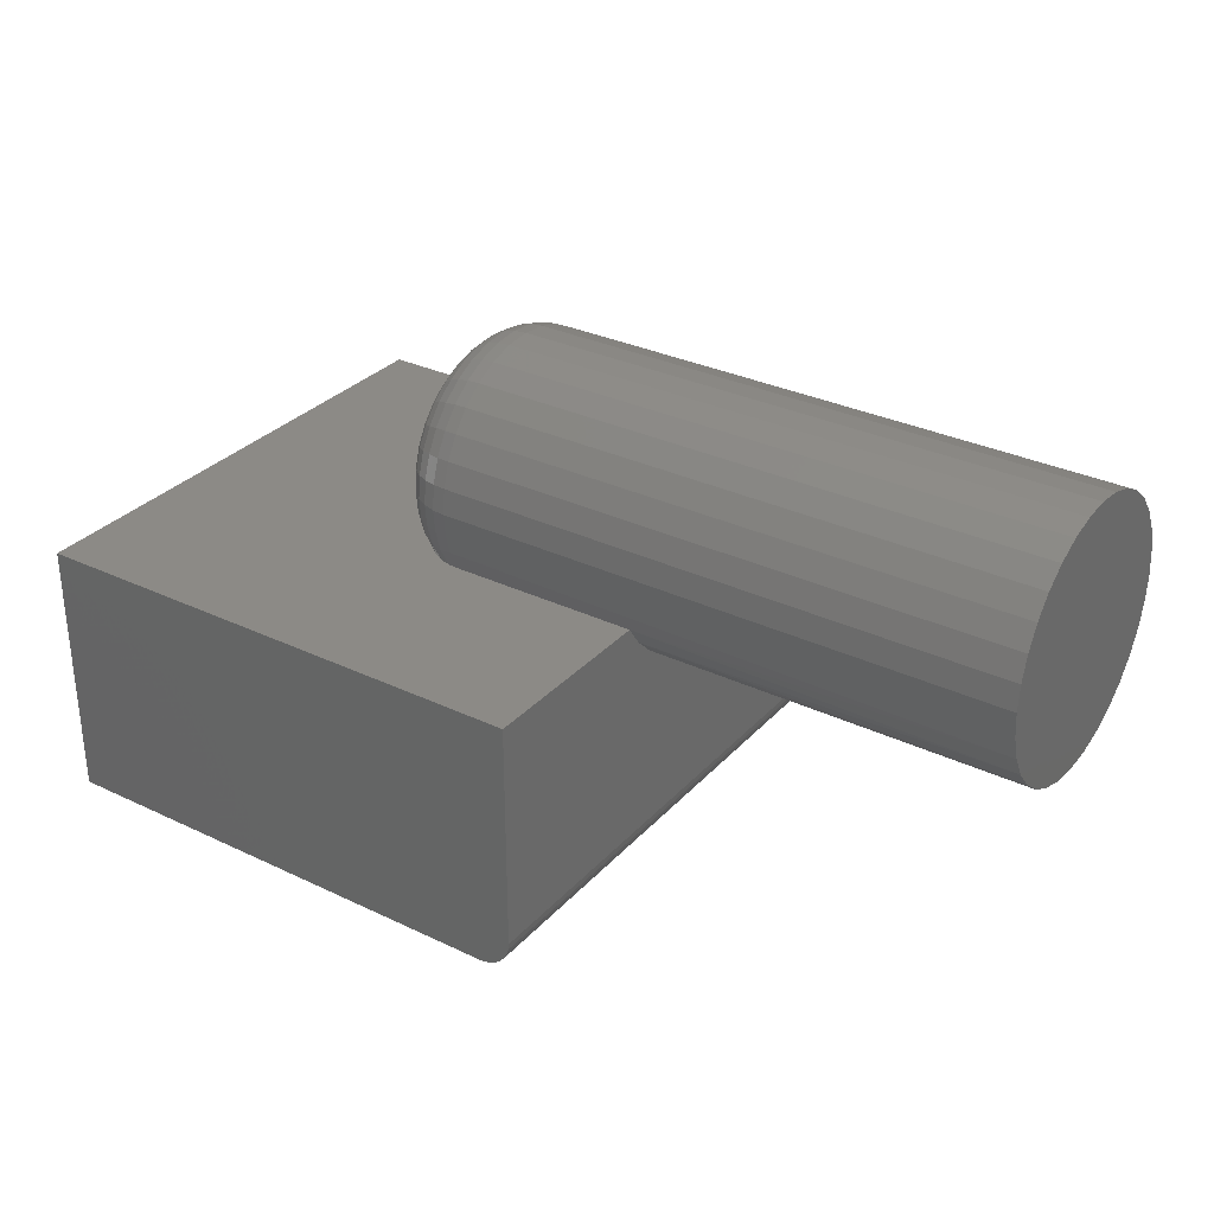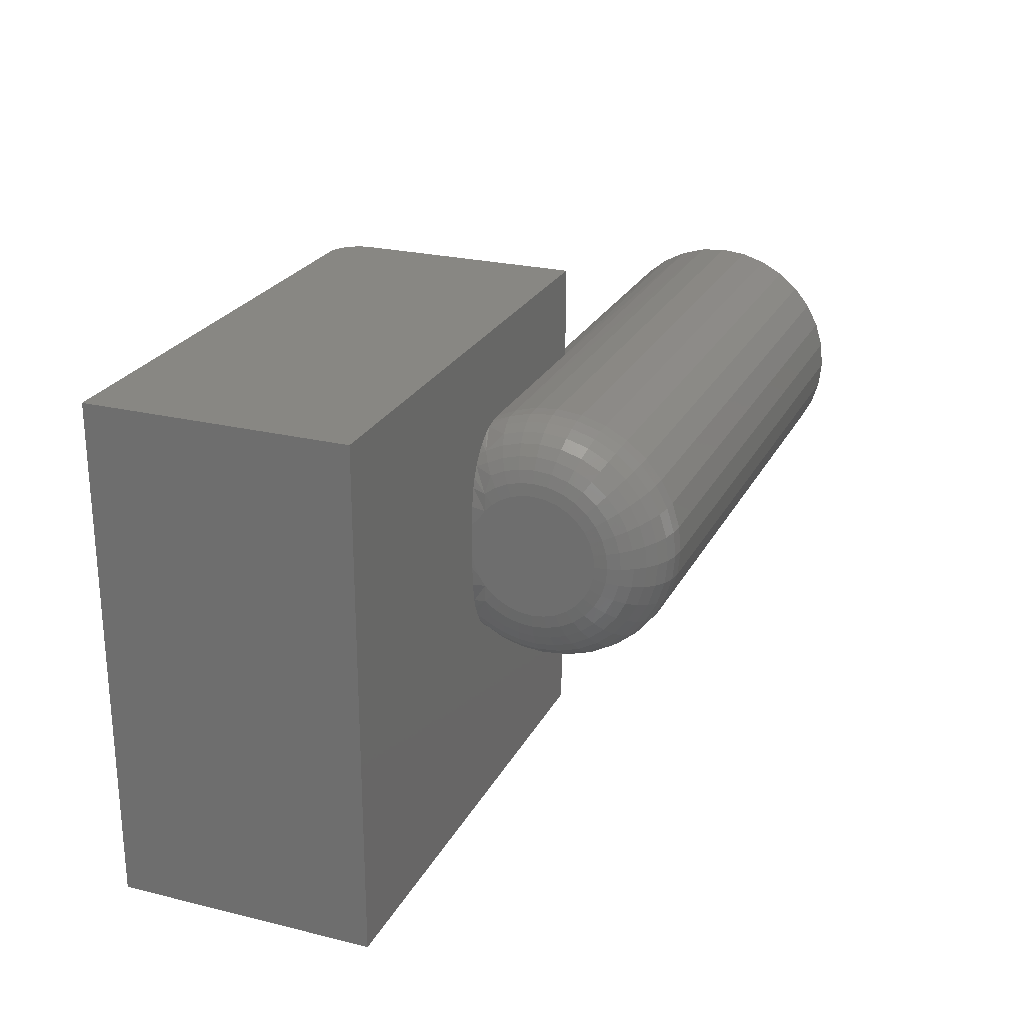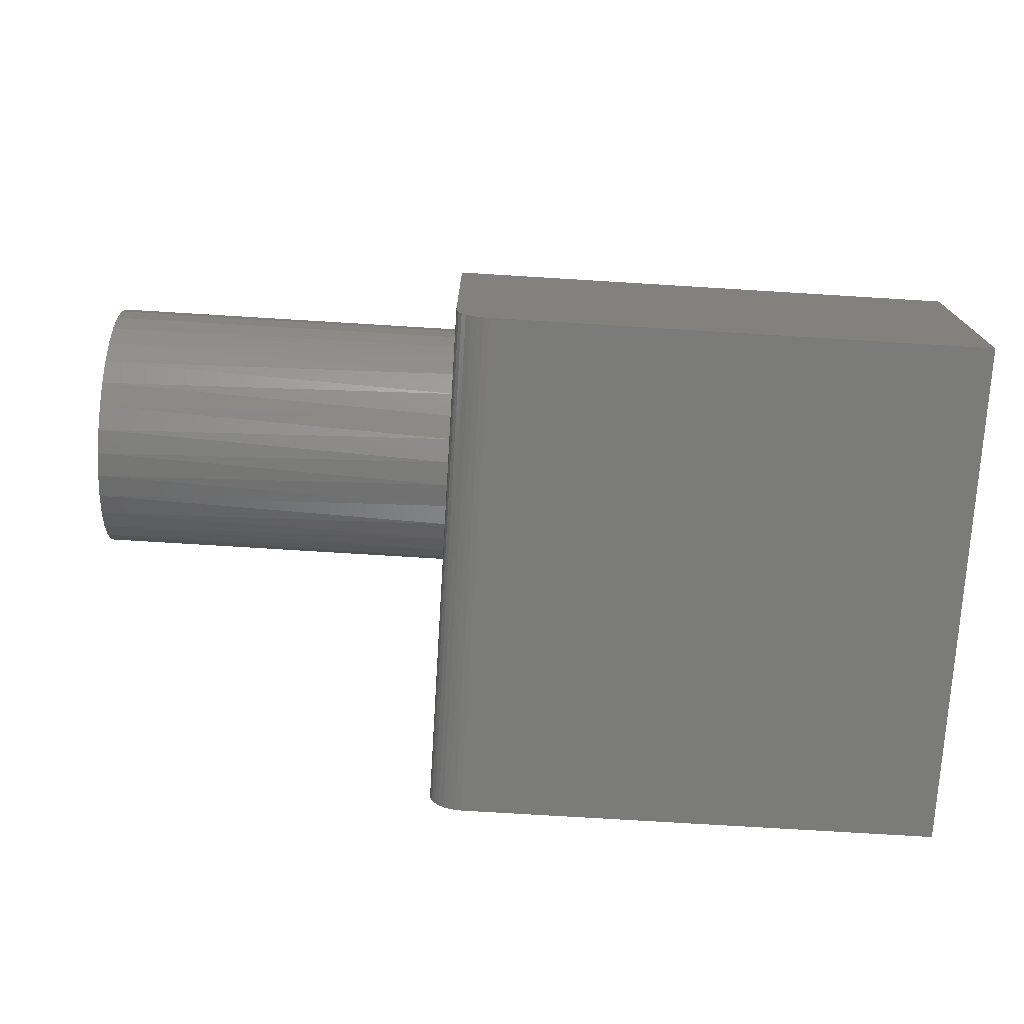
<metadata>
{"format":"stl","ext":"stl","renderer":"f3d","projection":"perspective","resolution":1024,"background":"white","views":[{"elev":31.3,"azim":34.3,"up":"+Z"},{"elev":24.4,"azim":-68.1,"up":"+Y"},{"elev":-74.1,"azim":176.5,"up":"+Z"}]}
</metadata>
<code>
# stl→obj: 301 verts, 598 faces
v 3.98e-18 -0.2692 0.1783
v 3.98e-18 -0.2198 0.1783
v 4.159e-18 -0.2562 0.1751
v 4.159e-18 -0.2328 0.1751
v -4.209e-18 -0.2445 0.3258
v -4.128e-18 -0.2297 0.3244
v -4.128e-18 -0.2593 0.3244
v -3.889e-18 -0.2735 0.3201
v -3.889e-18 -0.2155 0.3201
v -3.5e-18 -0.2866 0.313
v -3.5e-18 -0.2024 0.313
v -2.976e-18 -0.2981 0.3036
v -2.976e-18 -0.1909 0.3036
v 3.258e-18 -0.1965 0.1913
v 3.258e-18 -0.2925 0.1913
v 2.737e-18 -0.1869 0.2007
v 3.676e-18 -0.2814 0.1838
v 3.676e-18 -0.2076 0.1838
v 2.737e-18 -0.3021 0.2007
v 2.132e-18 -0.3099 0.2116
v 2.132e-18 -0.1791 0.2116
v 1.459e-18 -0.3156 0.2237
v 1.459e-18 -0.1734 0.2237
v 7.412e-19 -0.3191 0.2366
v 7.412e-19 -0.1699 0.2366
v 1.266e-34 -0.3203 0.25
v 5.927e-33 -0.1687 0.25
v -8.211e-19 -0.3189 0.2648
v -8.211e-19 -0.1701 0.2648
v -1.611e-18 -0.3145 0.279
v -1.611e-18 -0.1744 0.279
v -2.338e-18 -0.3075 0.2921
v -2.338e-18 -0.1814 0.2921
v 0.3047 -0.379 0.1751
v 0.75 -0.3725 0.1645
v 0.75 -0.3867 0.1911
v 0.3047 -0.3621 0.1507
v 0.3047 -0.11 0.1751
v 0.75 -0.1165 0.1645
v 0.3047 -0.1269 0.1507
v 0.75 -0.1356 0.1411
v 0.3047 -0.1481 0.1299
v 0.75 -0.159 0.122
v 0.3047 -0.173 0.1137
v 0.75 -0.1856 0.1078
v 0.3047 -0.2005 0.1025
v 0.75 -0.2145 0.09901
v 0.3047 -0.2296 0.09677
v 0.75 -0.2445 0.09605
v 0.3047 -0.2593 0.09677
v 0.75 -0.2745 0.09901
v 0.3047 -0.2885 0.1025
v 0.75 -0.3034 0.1078
v 0.3047 -0.316 0.1137
v 0.75 -0.33 0.122
v 0.3047 -0.3408 0.1299
v 0.75 -0.3533 0.1411
v 0.75 -0.1023 0.1911
v 0.07812 -0.11 0.1751
v 0.07812 -0.0993 0.1988
v 0.75 -0.0935 0.22
v 0.07812 -0.379 0.1751
v 0.07812 -0.3897 0.1988
v 0.75 -0.3955 0.22
v 0.07812 -0.09054 0.25
v 0.75 -0.09054 0.25
v 0.07812 -0.09275 0.224
v 0.75 -0.3984 0.25
v 0.07812 -0.3984 0.25
v 0.07812 -0.3962 0.224
v 0.07812 -0.3955 0.28
v 0.75 -0.3955 0.28
v 0.07812 -0.3867 0.3089
v 0.75 -0.3867 0.3089
v 0.07812 -0.3725 0.3355
v 0.75 -0.3725 0.3355
v 0.07812 -0.3533 0.3589
v 0.75 -0.3533 0.3589
v 0.07812 -0.33 0.378
v 0.75 -0.33 0.378
v 0.07812 -0.3034 0.3922
v 0.75 -0.3034 0.3922
v 0.07812 -0.2745 0.401
v 0.75 -0.2745 0.401
v 0.07812 -0.2445 0.4039
v 0.75 -0.2445 0.4039
v 0.07812 -0.2145 0.401
v 0.75 -0.2145 0.401
v 0.07812 -0.1856 0.3922
v 0.75 -0.1856 0.3922
v 0.07812 -0.159 0.378
v 0.75 -0.159 0.378
v 0.07812 -0.1356 0.3589
v 0.75 -0.1356 0.3589
v 0.07812 -0.1165 0.3355
v 0.75 -0.1165 0.3355
v 0.07812 -0.1023 0.3089
v 0.75 -0.1023 0.3089
v 0.07812 -0.0935 0.28
v 0.75 -0.0935 0.28
v -0.3047 1.709e-17 0.1751
v 0.005275 -0.3167 0.1751
v 0.001307 -0.2945 0.1751
v 0.0001126 -0.2726 0.1751
v 0.0001126 -0.2164 0.1751
v 0.001307 -0.1945 0.1751
v 0.005275 -0.1723 0.1751
v 0.008743 -0.1616 0.1751
v 0.01487 -0.1486 0.1751
v 0.0229 -0.1369 0.1751
v 0.03206 -0.1275 0.1751
v 0.04258 -0.1199 0.1751
v 0.05387 -0.1144 0.1751
v 0.06588 -0.1111 0.1751
v 0.3047 5.092e-17 0.1751
v -0.3047 -0.6016 0.1751
v 0.3047 -0.6016 0.1751
v 0.06588 -0.3779 0.1751
v 0.05387 -0.3745 0.1751
v 0.04258 -0.3691 0.1751
v 0.03206 -0.3615 0.1751
v 0.0229 -0.3521 0.1751
v 0.01487 -0.3404 0.1751
v 0.008743 -0.3274 0.1751
v 0.06288 -0.3946 0.2232
v 0.02288 -0.3575 0.1836
v 0.03472 -0.3765 0.2012
v 0.04823 -0.3833 0.1987
v 0.001501 -0.3137 0.1908
v 0.005947 -0.3356 0.1965
v 0.01317 -0.3473 0.1896
v 0.06288 -0.3969 0.25
v 0.06288 -0.3875 0.1971
v 0.001501 -0.323 0.2039
v 0.001501 -0.3356 0.25
v 0.001501 -0.3341 0.234
v 0.005947 -0.3502 0.25
v 0.005947 -0.3486 0.2314
v 0.01317 -0.3637 0.25
v 0.01317 -0.3619 0.229
v 0.02288 -0.3756 0.25
v 0.02288 -0.3735 0.2269
v 0.03472 -0.3853 0.25
v 0.03472 -0.3831 0.2252
v 0.04823 -0.3925 0.25
v 0.04823 -0.3902 0.2239
v 0.001501 -0.3299 0.2184
v 0.005947 -0.3437 0.2133
v 0.01317 -0.3563 0.2087
v 0.02288 -0.3674 0.2046
v 0.001501 -0.1753 0.1908
v 0.005947 -0.1533 0.1965
v 0.01317 -0.1417 0.1896
v 0.03472 -0.1124 0.2012
v 0.04823 -0.1057 0.1987
v 0.02288 -0.1315 0.1836
v 0.001501 -0.166 0.2039
v 0.06288 -0.1015 0.1971
v 0.06288 -0.09204 0.25
v 0.06288 -0.09443 0.2232
v 0.04823 -0.09649 0.25
v 0.04823 -0.0988 0.2239
v 0.03472 -0.1037 0.25
v 0.03472 -0.1059 0.2252
v 0.02288 -0.1134 0.25
v 0.02288 -0.1155 0.2269
v 0.01317 -0.1253 0.25
v 0.01317 -0.1271 0.229
v 0.005947 -0.1388 0.25
v 0.005947 -0.1404 0.2314
v 0.001501 -0.1534 0.25
v 0.001501 -0.1548 0.234
v 0.001501 -0.1591 0.2184
v 0.005947 -0.1453 0.2133
v 0.01317 -0.1327 0.2087
v 0.02288 -0.1216 0.2046
v 0.06288 -0.394 0.2797
v 0.04823 -0.3896 0.2789
v 0.03472 -0.3826 0.2775
v 0.02288 -0.373 0.2756
v 0.01317 -0.3614 0.2733
v 0.005947 -0.3482 0.2706
v 0.001501 -0.3338 0.2678
v 0.06288 -0.09497 0.2797
v 0.04823 -0.09933 0.2789
v 0.03472 -0.1064 0.2775
v 0.02288 -0.1159 0.2756
v 0.01317 -0.1276 0.2733
v 0.005947 -0.1408 0.2706
v 0.001501 -0.1552 0.2678
v 0.06288 -0.1036 0.3083
v 0.04823 -0.1078 0.3066
v 0.03472 -0.1144 0.3039
v 0.02288 -0.1234 0.3002
v 0.01317 -0.1343 0.2956
v 0.005947 -0.1468 0.2905
v 0.001501 -0.1604 0.2848
v 0.06288 -0.1177 0.3347
v 0.04823 -0.1214 0.3322
v 0.03472 -0.1274 0.3282
v 0.02288 -0.1355 0.3228
v 0.01317 -0.1454 0.3162
v 0.005947 -0.1566 0.3087
v 0.001501 -0.1688 0.3006
v 0.06288 -0.1367 0.3578
v 0.04823 -0.1398 0.3547
v 0.03472 -0.1449 0.3495
v 0.02288 -0.1518 0.3427
v 0.01317 -0.1602 0.3343
v 0.005947 -0.1697 0.3248
v 0.001501 -0.1801 0.3144
v 0.06288 -0.1598 0.3768
v 0.04823 -0.1623 0.3731
v 0.03472 -0.1663 0.3671
v 0.02288 -0.1717 0.359
v 0.01317 -0.1783 0.3491
v 0.005947 -0.1858 0.3379
v 0.001501 -0.1939 0.3257
v 0.06288 -0.1862 0.3908
v 0.04823 -0.1879 0.3867
v 0.03472 -0.1906 0.3801
v 0.02288 -0.1943 0.3711
v 0.01317 -0.1989 0.3602
v 0.005947 -0.204 0.3477
v 0.001501 -0.2096 0.3341
v 0.06288 -0.2147 0.3995
v 0.04823 -0.2156 0.3952
v 0.03472 -0.217 0.3881
v 0.02288 -0.2189 0.3785
v 0.01317 -0.2212 0.3669
v 0.005947 -0.2239 0.3537
v 0.001501 -0.2267 0.3393
v 0.06288 -0.2445 0.4024
v 0.04823 -0.2445 0.398
v 0.03472 -0.2445 0.3908
v 0.02288 -0.2445 0.3811
v 0.01317 -0.2445 0.3692
v 0.005947 -0.2445 0.3557
v 0.001501 -0.2445 0.3411
v 0.06288 -0.2742 0.3995
v 0.04823 -0.2734 0.3952
v 0.03472 -0.272 0.3881
v 0.02288 -0.2701 0.3785
v 0.01317 -0.2677 0.3669
v 0.005947 -0.2651 0.3537
v 0.001501 -0.2623 0.3393
v 0.06288 -0.3028 0.3908
v 0.04823 -0.3011 0.3867
v 0.03472 -0.2984 0.3801
v 0.02288 -0.2946 0.3711
v 0.01317 -0.2901 0.3602
v 0.005947 -0.2849 0.3477
v 0.001501 -0.2793 0.3341
v 0.06288 -0.3292 0.3768
v 0.04823 -0.3267 0.3731
v 0.03472 -0.3227 0.3671
v 0.02288 -0.3173 0.359
v 0.01317 -0.3107 0.3491
v 0.005947 -0.3032 0.3379
v 0.001501 -0.2951 0.3257
v 0.06288 -0.3523 0.3578
v 0.04823 -0.3491 0.3547
v 0.03472 -0.344 0.3495
v 0.02288 -0.3372 0.3427
v 0.01317 -0.3288 0.3343
v 0.005947 -0.3192 0.3248
v 0.001501 -0.3089 0.3144
v 0.06288 -0.3712 0.3347
v 0.04823 -0.3675 0.3322
v 0.03472 -0.3615 0.3282
v 0.02288 -0.3535 0.3228
v 0.01317 -0.3436 0.3162
v 0.005947 -0.3324 0.3087
v 0.001501 -0.3202 0.3006
v 0.06288 -0.3853 0.3083
v 0.04823 -0.3812 0.3066
v 0.03472 -0.3746 0.3039
v 0.02288 -0.3656 0.3002
v 0.01317 -0.3546 0.2956
v 0.005947 -0.3422 0.2905
v 0.001501 -0.3286 0.2848
v 0.3047 -0.6016 -0.09375
v 0.3047 3.6e-17 -0.09375
v 0.2656 -0.6016 -0.1328
v 0.2806 -0.6016 -0.1298
v -0.3047 -0.6016 -0.1328
v 0.2732 -0.6016 -0.1321
v 0.2932 -0.6016 -0.1214
v 0.2981 -0.6016 -0.1155
v 0.3017 -0.6016 -0.1087
v 0.3039 -0.6016 -0.1014
v 0.2873 -0.6016 -0.1262
v -0.3047 0 -0.1328
v 0.2806 3.265e-17 -0.1298
v 0.2656 3.166e-17 -0.1328
v 0.2732 3.212e-17 -0.1321
v 0.3017 3.5e-17 -0.1087
v 0.2981 3.443e-17 -0.1155
v 0.2932 3.383e-17 -0.1214
v 0.3039 3.553e-17 -0.1014
v 0.2873 3.323e-17 -0.1262
f 1 2 3
f 2 4 3
f 5 6 7
f 8 7 6
f 9 8 6
f 10 8 9
f 11 10 9
f 12 10 11
f 13 12 11
f 14 15 16
f 17 15 14
f 18 17 14
f 1 17 18
f 2 1 18
f 15 19 16
f 16 19 20
f 16 20 21
f 21 20 22
f 21 22 23
f 23 22 24
f 23 24 25
f 25 24 26
f 25 26 27
f 27 26 28
f 27 28 29
f 29 28 30
f 29 30 31
f 31 30 32
f 31 32 33
f 33 32 12
f 33 12 13
f 34 35 36
f 34 37 35
f 38 39 40
f 39 41 40
f 42 40 41
f 41 43 42
f 44 42 43
f 43 45 44
f 46 44 45
f 45 47 46
f 48 46 47
f 47 49 48
f 48 49 50
f 50 49 51
f 50 51 52
f 52 51 53
f 52 53 54
f 54 53 55
f 54 55 56
f 56 55 57
f 56 57 37
f 37 57 35
f 58 39 38
f 58 38 59
f 58 59 60
f 58 60 61
f 62 34 63
f 63 34 36
f 63 36 64
f 65 66 67
f 67 66 61
f 67 61 60
f 68 69 64
f 64 69 70
f 64 70 63
f 69 68 71
f 71 68 72
f 71 72 73
f 73 72 74
f 73 74 75
f 75 74 76
f 75 76 77
f 77 76 78
f 77 78 79
f 79 78 80
f 79 80 81
f 81 80 82
f 81 82 83
f 83 82 84
f 83 84 85
f 85 84 86
f 85 86 87
f 87 86 88
f 87 88 89
f 89 88 90
f 89 90 91
f 91 90 92
f 91 92 93
f 93 92 94
f 93 94 95
f 95 94 96
f 95 96 97
f 97 96 98
f 97 98 99
f 99 98 100
f 99 100 65
f 65 100 66
f 101 102 103
f 101 103 104
f 101 104 3
f 101 3 4
f 101 4 105
f 101 105 106
f 101 106 107
f 101 107 108
f 101 108 109
f 101 109 110
f 101 110 111
f 101 111 112
f 101 112 113
f 101 113 114
f 101 114 59
f 101 59 38
f 101 38 115
f 116 117 34
f 116 34 62
f 116 62 118
f 116 118 119
f 116 119 120
f 116 120 121
f 116 121 122
f 116 122 123
f 116 123 124
f 116 124 102
f 116 102 101
f 125 63 70
f 126 120 119
f 126 119 127
f 127 119 128
f 129 124 123
f 129 123 130
f 130 123 131
f 15 103 102
f 15 102 129
f 17 104 103
f 17 103 15
f 3 104 1
f 1 104 17
f 69 132 70
f 133 128 119
f 121 120 126
f 121 126 122
f 123 122 126
f 126 131 123
f 129 130 134
f 129 102 124
f 62 63 118
f 118 63 133
f 118 133 119
f 26 24 135
f 135 24 136
f 135 136 137
f 137 136 138
f 137 138 139
f 139 138 140
f 139 140 141
f 141 140 142
f 141 142 143
f 143 142 144
f 143 144 145
f 145 144 146
f 145 146 132
f 132 146 125
f 132 125 70
f 24 22 136
f 136 22 147
f 136 147 138
f 138 147 148
f 138 148 140
f 140 148 149
f 140 149 142
f 142 149 150
f 142 150 144
f 144 150 127
f 144 127 146
f 146 127 128
f 146 128 125
f 125 128 133
f 125 133 63
f 22 20 147
f 147 20 134
f 147 134 148
f 148 134 130
f 148 130 149
f 149 130 131
f 149 131 150
f 150 131 126
f 150 126 127
f 134 20 129
f 129 20 19
f 129 19 15
f 4 2 105
f 18 106 105
f 14 151 107
f 107 106 14
f 152 153 109
f 152 109 151
f 109 108 151
f 154 155 113
f 154 113 156
f 113 112 156
f 18 105 2
f 14 106 18
f 151 108 107
f 156 112 111
f 156 111 110
f 156 110 109
f 156 109 153
f 152 151 157
f 158 114 113
f 158 113 155
f 159 65 160
f 160 65 67
f 160 67 158
f 158 67 60
f 158 60 114
f 114 60 59
f 159 160 161
f 161 160 162
f 161 162 163
f 163 162 164
f 163 164 165
f 165 164 166
f 165 166 167
f 167 166 168
f 167 168 169
f 169 168 170
f 169 170 171
f 171 170 172
f 171 172 27
f 27 172 25
f 21 157 16
f 16 157 151
f 16 151 14
f 21 23 157
f 157 23 173
f 157 173 152
f 152 173 174
f 152 174 153
f 153 174 175
f 153 175 156
f 156 175 176
f 156 176 154
f 160 158 162
f 162 158 155
f 162 155 164
f 164 155 154
f 164 154 166
f 166 154 176
f 166 176 168
f 168 176 175
f 168 175 170
f 170 175 174
f 170 174 172
f 172 174 173
f 172 173 25
f 25 173 23
f 69 71 132
f 132 71 177
f 132 177 145
f 145 177 178
f 145 178 143
f 143 178 179
f 143 179 141
f 141 179 180
f 141 180 139
f 139 180 181
f 139 181 137
f 137 181 182
f 137 182 135
f 135 182 183
f 135 183 26
f 26 183 28
f 99 65 184
f 184 65 159
f 184 159 185
f 185 159 161
f 185 161 186
f 186 161 163
f 186 163 187
f 187 163 165
f 187 165 188
f 188 165 167
f 188 167 189
f 189 167 169
f 189 169 190
f 190 169 171
f 190 171 29
f 29 171 27
f 97 99 191
f 191 99 184
f 191 184 192
f 192 184 185
f 192 185 193
f 193 185 186
f 193 186 194
f 194 186 187
f 194 187 195
f 195 187 188
f 195 188 196
f 196 188 189
f 196 189 197
f 197 189 190
f 197 190 31
f 31 190 29
f 95 97 198
f 198 97 191
f 198 191 199
f 199 191 192
f 199 192 200
f 200 192 193
f 200 193 201
f 201 193 194
f 201 194 202
f 202 194 195
f 202 195 203
f 203 195 196
f 203 196 204
f 204 196 197
f 204 197 33
f 33 197 31
f 93 95 205
f 205 95 198
f 205 198 206
f 206 198 199
f 206 199 207
f 207 199 200
f 207 200 208
f 208 200 201
f 208 201 209
f 209 201 202
f 209 202 210
f 210 202 203
f 210 203 211
f 211 203 204
f 211 204 13
f 13 204 33
f 91 93 212
f 212 93 205
f 212 205 213
f 213 205 206
f 213 206 214
f 214 206 207
f 214 207 215
f 215 207 208
f 215 208 216
f 216 208 209
f 216 209 217
f 217 209 210
f 217 210 218
f 218 210 211
f 218 211 11
f 11 211 13
f 89 91 219
f 219 91 212
f 219 212 220
f 220 212 213
f 220 213 221
f 221 213 214
f 221 214 222
f 222 214 215
f 222 215 223
f 223 215 216
f 223 216 224
f 224 216 217
f 224 217 225
f 225 217 218
f 225 218 9
f 9 218 11
f 87 89 226
f 226 89 219
f 226 219 227
f 227 219 220
f 227 220 228
f 228 220 221
f 228 221 229
f 229 221 222
f 229 222 230
f 230 222 223
f 230 223 231
f 231 223 224
f 231 224 232
f 232 224 225
f 232 225 6
f 6 225 9
f 85 87 233
f 233 87 226
f 233 226 234
f 234 226 227
f 234 227 235
f 235 227 228
f 235 228 236
f 236 228 229
f 236 229 237
f 237 229 230
f 237 230 238
f 238 230 231
f 238 231 239
f 239 231 232
f 239 232 5
f 5 232 6
f 83 85 240
f 240 85 233
f 240 233 241
f 241 233 234
f 241 234 242
f 242 234 235
f 242 235 243
f 243 235 236
f 243 236 244
f 244 236 237
f 244 237 245
f 245 237 238
f 245 238 246
f 246 238 239
f 246 239 7
f 7 239 5
f 81 83 247
f 247 83 240
f 247 240 248
f 248 240 241
f 248 241 249
f 249 241 242
f 249 242 250
f 250 242 243
f 250 243 251
f 251 243 244
f 251 244 252
f 252 244 245
f 252 245 253
f 253 245 246
f 253 246 8
f 8 246 7
f 79 81 254
f 254 81 247
f 254 247 255
f 255 247 248
f 255 248 256
f 256 248 249
f 256 249 257
f 257 249 250
f 257 250 258
f 258 250 251
f 258 251 259
f 259 251 252
f 259 252 260
f 260 252 253
f 260 253 10
f 10 253 8
f 77 79 261
f 261 79 254
f 261 254 262
f 262 254 255
f 262 255 263
f 263 255 256
f 263 256 264
f 264 256 257
f 264 257 265
f 265 257 258
f 265 258 266
f 266 258 259
f 266 259 267
f 267 259 260
f 267 260 12
f 12 260 10
f 75 77 268
f 268 77 261
f 268 261 269
f 269 261 262
f 269 262 270
f 270 262 263
f 270 263 271
f 271 263 264
f 271 264 272
f 272 264 265
f 272 265 273
f 273 265 266
f 273 266 274
f 274 266 267
f 274 267 32
f 32 267 12
f 73 75 275
f 275 75 268
f 275 268 276
f 276 268 269
f 276 269 277
f 277 269 270
f 277 270 278
f 278 270 271
f 278 271 279
f 279 271 272
f 279 272 280
f 280 272 273
f 280 273 281
f 281 273 274
f 281 274 30
f 30 274 32
f 71 73 177
f 177 73 275
f 177 275 178
f 178 275 276
f 178 276 179
f 179 276 277
f 179 277 180
f 180 277 278
f 180 278 181
f 181 278 279
f 181 279 182
f 182 279 280
f 182 280 183
f 183 280 281
f 183 281 28
f 28 281 30
f 117 54 56
f 117 56 37
f 117 37 34
f 282 283 48
f 282 48 50
f 282 50 52
f 282 52 54
f 282 54 117
f 283 115 38
f 283 38 40
f 283 40 42
f 283 42 44
f 283 44 46
f 283 46 48
f 84 88 86
f 88 84 82
f 88 82 90
f 45 51 47
f 47 51 49
f 90 82 92
f 92 82 80
f 92 80 94
f 94 80 78
f 94 78 96
f 96 78 76
f 96 76 98
f 98 76 74
f 98 74 100
f 100 74 72
f 100 72 66
f 66 72 68
f 66 68 61
f 61 68 64
f 61 64 58
f 58 64 36
f 58 36 39
f 39 36 35
f 39 35 41
f 41 35 57
f 41 57 43
f 43 57 55
f 43 55 45
f 45 55 53
f 45 53 51
f 284 285 286
f 284 287 285
f 288 289 290
f 116 286 291
f 116 291 282
f 116 282 117
f 291 286 285
f 291 285 292
f 291 292 288
f 291 288 290
f 293 294 295
f 294 296 295
f 297 298 299
f 101 115 283
f 101 283 300
f 101 300 293
f 300 297 299
f 300 299 301
f 300 301 294
f 300 294 293
f 286 293 284
f 284 293 295
f 283 282 300
f 300 282 291
f 300 291 297
f 297 291 290
f 297 290 298
f 298 290 289
f 298 289 299
f 299 289 288
f 299 288 301
f 301 288 292
f 301 292 294
f 294 292 285
f 294 285 296
f 296 285 287
f 296 287 295
f 295 287 284
f 101 293 116
f 116 293 286

</code>
